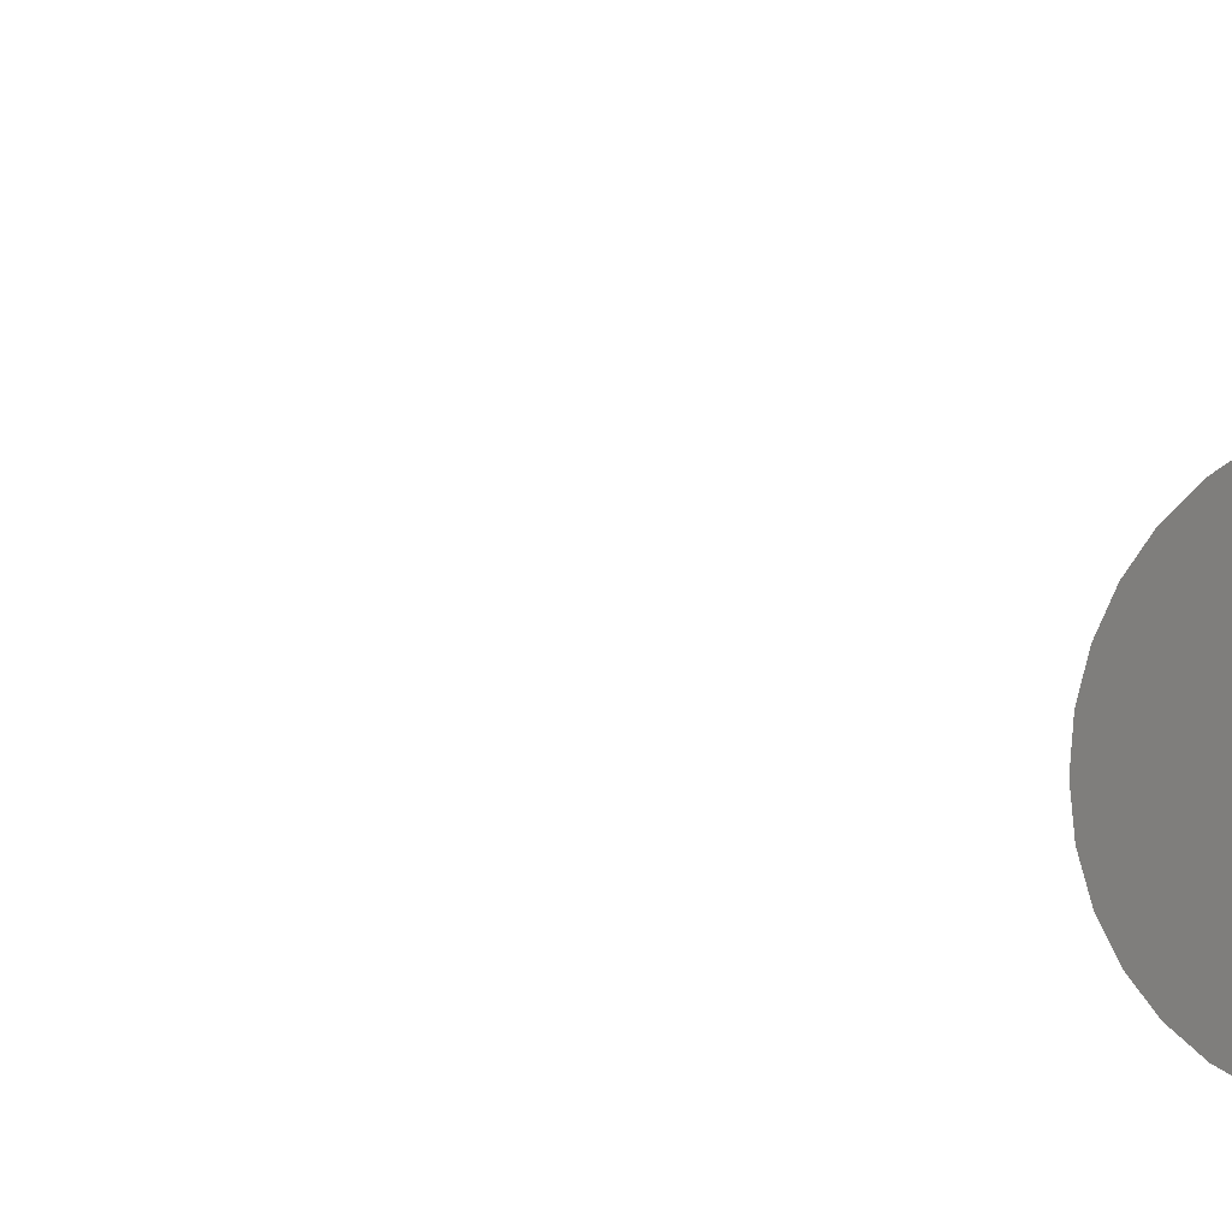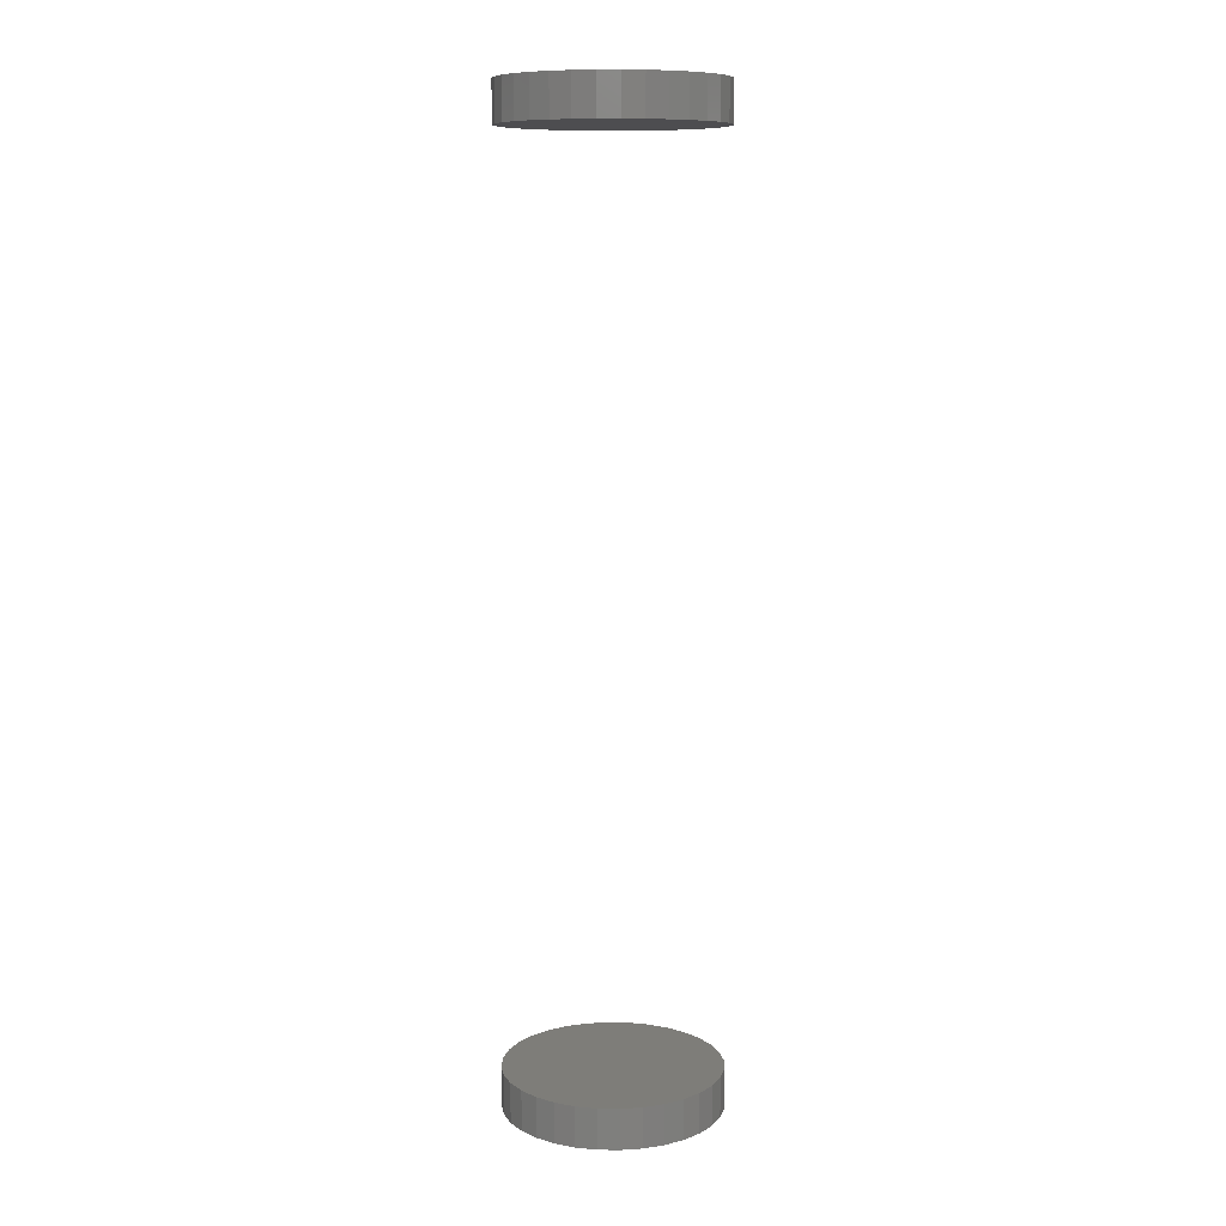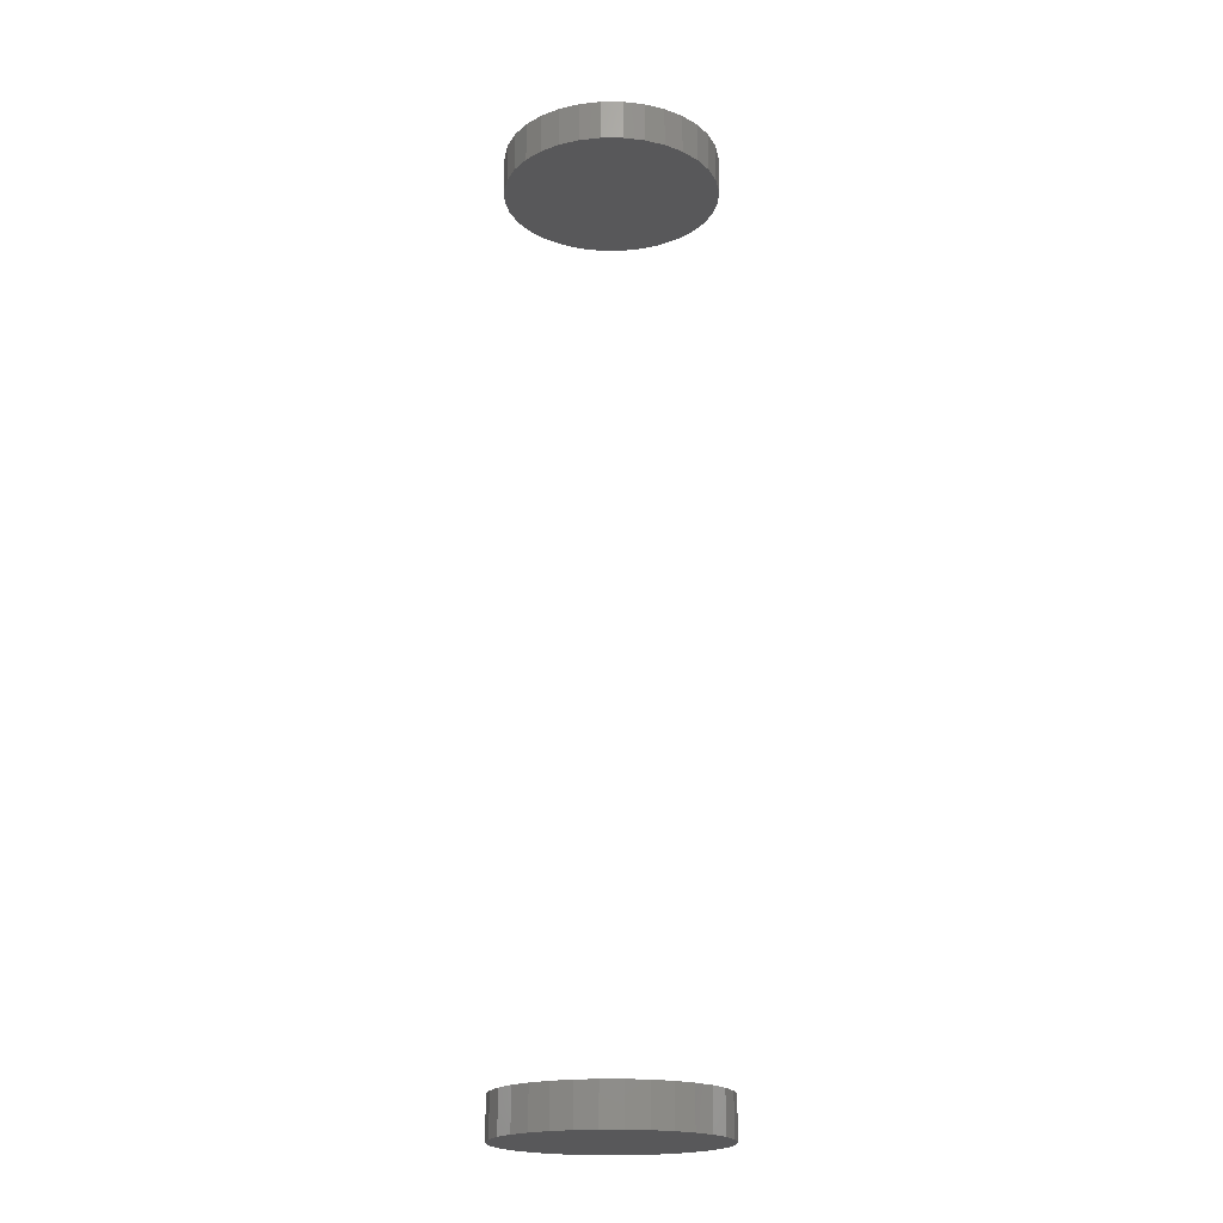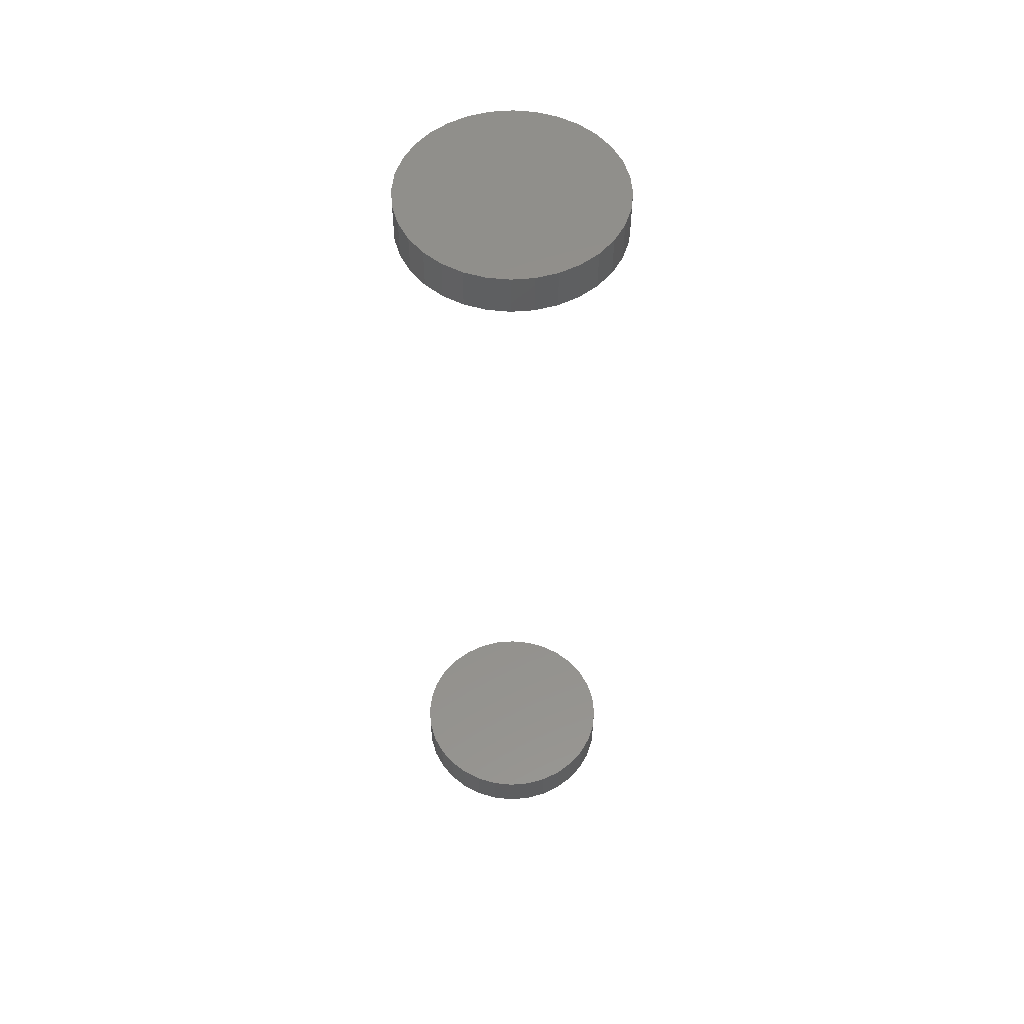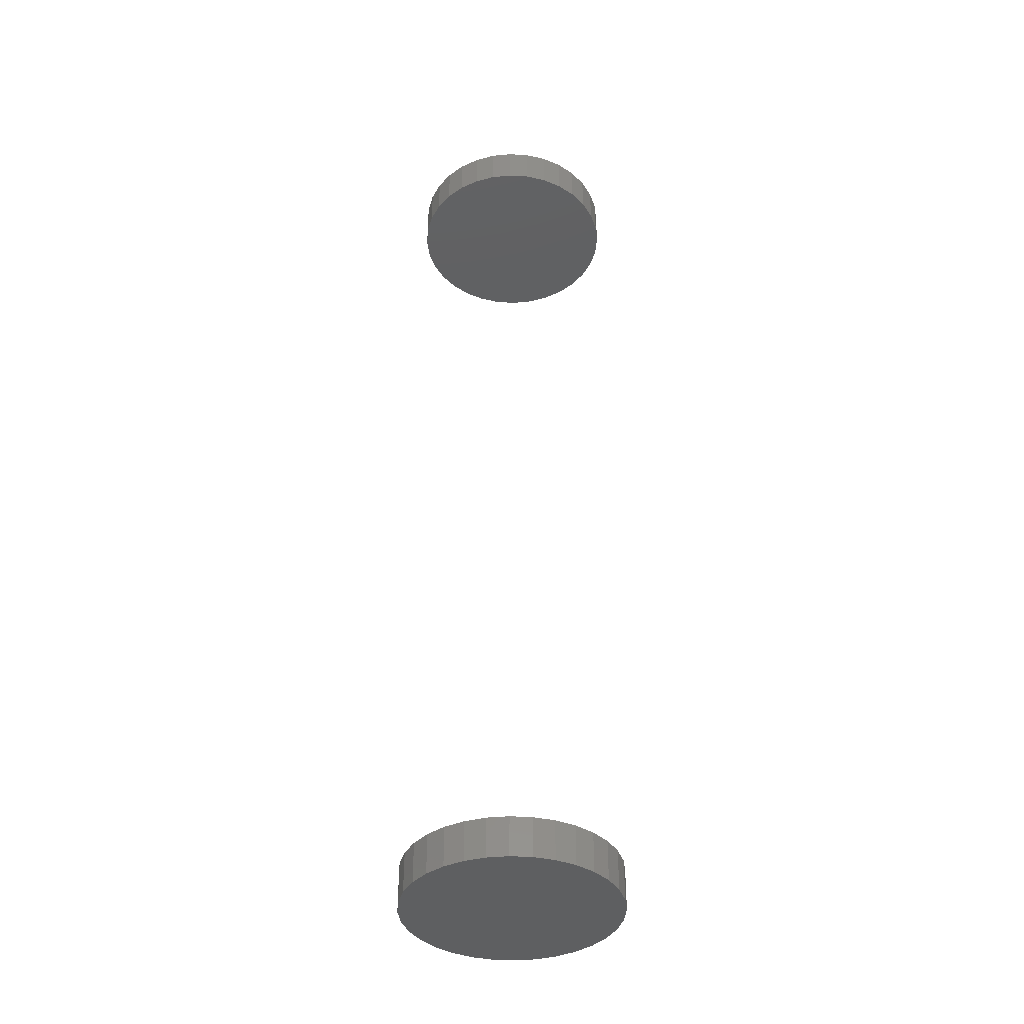
<metadata>
{"format":"stl","ext":"stl","renderer":"f3d","projection":"perspective","resolution":1024,"background":"white","views":[{"elev":-6.6,"azim":31.6,"up":"+Z"},{"elev":10.2,"azim":-138.6,"up":"+Y"},{"elev":-19.9,"azim":-174.6,"up":"+Y"},{"elev":53.7,"azim":-156.9,"up":"+Y"},{"elev":-39.0,"azim":-111.3,"up":"+Y"}]}
</metadata>
<code>
# stl→obj: 128 verts, 248 faces
v -0.02623 -0.7188 0.09827
v -0.02623 -0.75 0.09827
v -0.02462 -0.7188 0.1146
v -0.02462 -0.75 0.1146
v -0.01985 -0.7188 0.1304
v -0.01985 -0.75 0.1304
v -0.0121 -0.7188 0.1449
v -0.0121 -0.75 0.1449
v -0.001665 -0.7188 0.1576
v -0.001665 -0.75 0.1576
v 0.01105 -0.7188 0.168
v 0.01105 -0.75 0.168
v 0.02555 -0.7188 0.1758
v 0.02555 -0.75 0.1758
v 0.04128 -0.7188 0.1805
v 0.04128 -0.75 0.1805
v 0.05765 -0.7188 0.1822
v 0.05765 -0.75 0.1822
v 0.07401 -0.7188 0.1805
v 0.07401 -0.75 0.1805
v 0.08975 -0.7188 0.1758
v 0.08975 -0.75 0.1758
v 0.1043 -0.7188 0.168
v 0.1043 -0.75 0.168
v 0.117 -0.7188 0.1576
v 0.117 -0.75 0.1576
v 0.1274 -0.7188 0.1449
v 0.1274 -0.75 0.1449
v 0.1351 -0.7188 0.1304
v 0.1351 -0.75 0.1304
v 0.1399 -0.7188 0.1146
v 0.1399 -0.75 0.1146
v 0.1415 -0.7188 0.09827
v 0.1415 -0.75 0.09827
v -0.02623 5.085e-17 0.09827
v -0.02623 -0.03125 0.09827
v -0.02462 5.185e-17 0.1146
v -0.02462 -0.03125 0.1146
v -0.01985 5.299e-17 0.1304
v -0.01985 -0.03125 0.1304
v -0.0121 5.423e-17 0.1449
v -0.0121 -0.03125 0.1449
v -0.001665 5.551e-17 0.1576
v -0.001665 -0.03125 0.1576
v 0.01105 5.68e-17 0.168
v 0.01105 -0.03125 0.168
v 0.02555 5.803e-17 0.1758
v 0.02555 -0.03125 0.1758
v 0.04128 5.917e-17 0.1805
v 0.04128 -0.03125 0.1805
v 0.05765 6.017e-17 0.1822
v 0.05765 -0.03125 0.1822
v 0.07401 6.099e-17 0.1805
v 0.07401 -0.03125 0.1805
v 0.08975 6.159e-17 0.1758
v 0.08975 -0.03125 0.1758
v 0.1043 6.197e-17 0.168
v 0.1043 -0.03125 0.168
v 0.117 6.21e-17 0.1576
v 0.117 -0.03125 0.1576
v 0.1274 6.197e-17 0.1449
v 0.1274 -0.03125 0.1449
v 0.1351 6.159e-17 0.1304
v 0.1351 -0.03125 0.1304
v 0.1399 6.099e-17 0.1146
v 0.1399 -0.03125 0.1146
v 0.1415 6.017e-17 0.09827
v 0.1415 -0.03125 0.09827
v 0.1399 -0.7188 0.08191
v 0.1399 -0.75 0.08191
v 0.1351 -0.7188 0.06617
v 0.1351 -0.75 0.06617
v 0.1274 -0.7188 0.05167
v 0.1274 -0.75 0.05167
v 0.117 -0.7188 0.03896
v 0.117 -0.75 0.03896
v 0.1043 -0.7188 0.02853
v 0.1043 -0.75 0.02853
v 0.08975 -0.7188 0.02078
v 0.08975 -0.75 0.02078
v 0.07401 -0.7188 0.016
v 0.07401 -0.75 0.016
v 0.05765 -0.7188 0.01439
v 0.05765 -0.75 0.01439
v 0.04128 -0.7188 0.016
v 0.04128 -0.75 0.016
v 0.02555 -0.7188 0.02078
v 0.02555 -0.75 0.02078
v 0.01105 -0.7188 0.02853
v 0.01105 -0.75 0.02853
v -0.001665 -0.7188 0.03896
v -0.001665 -0.75 0.03896
v -0.0121 -0.7188 0.05167
v -0.0121 -0.75 0.05167
v -0.01985 -0.7188 0.06617
v -0.01985 -0.75 0.06617
v -0.02462 -0.7188 0.08191
v -0.02462 -0.75 0.08191
v 0.1399 5.917e-17 0.08191
v 0.1399 -0.03125 0.08191
v 0.1351 5.803e-17 0.06617
v 0.1351 -0.03125 0.06617
v 0.1274 5.68e-17 0.05167
v 0.1274 -0.03125 0.05167
v 0.117 5.551e-17 0.03896
v 0.117 -0.03125 0.03896
v 0.1043 5.423e-17 0.02853
v 0.1043 -0.03125 0.02853
v 0.08975 5.299e-17 0.02078
v 0.08975 -0.03125 0.02078
v 0.07401 5.185e-17 0.016
v 0.07401 -0.03125 0.016
v 0.05765 5.085e-17 0.01439
v 0.05765 -0.03125 0.01439
v 0.04128 5.004e-17 0.016
v 0.04128 -0.03125 0.016
v 0.02555 4.943e-17 0.02078
v 0.02555 -0.03125 0.02078
v 0.01105 4.905e-17 0.02853
v 0.01105 -0.03125 0.02853
v -0.001665 4.893e-17 0.03896
v -0.001665 -0.03125 0.03896
v -0.0121 4.905e-17 0.05167
v -0.0121 -0.03125 0.05167
v -0.01985 4.943e-17 0.06617
v -0.01985 -0.03125 0.06617
v -0.02462 5.004e-17 0.08191
v -0.02462 -0.03125 0.08191
f 1 2 3
f 3 2 4
f 3 4 5
f 5 4 6
f 5 6 7
f 7 6 8
f 7 8 9
f 9 8 10
f 9 10 11
f 11 10 12
f 11 12 13
f 13 12 14
f 13 14 15
f 15 14 16
f 15 16 17
f 17 16 18
f 17 18 19
f 19 18 20
f 19 20 21
f 21 20 22
f 21 22 23
f 23 22 24
f 23 24 25
f 25 24 26
f 25 26 27
f 27 26 28
f 27 28 29
f 29 28 30
f 29 30 31
f 31 30 32
f 31 32 33
f 33 32 34
f 35 36 37
f 37 36 38
f 37 38 39
f 39 38 40
f 39 40 41
f 41 40 42
f 41 42 43
f 43 42 44
f 43 44 45
f 45 44 46
f 45 46 47
f 47 46 48
f 47 48 49
f 49 48 50
f 49 50 51
f 51 50 52
f 51 52 53
f 53 52 54
f 53 54 55
f 55 54 56
f 55 56 57
f 57 56 58
f 57 58 59
f 59 58 60
f 59 60 61
f 61 60 62
f 61 62 63
f 63 62 64
f 63 64 65
f 65 64 66
f 65 66 67
f 67 66 68
f 33 34 69
f 69 34 70
f 69 70 71
f 71 70 72
f 71 72 73
f 73 72 74
f 73 74 75
f 75 74 76
f 75 76 77
f 77 76 78
f 77 78 79
f 79 78 80
f 79 80 81
f 81 80 82
f 81 82 83
f 83 82 84
f 83 84 85
f 85 84 86
f 85 86 87
f 87 86 88
f 87 88 89
f 89 88 90
f 89 90 91
f 91 90 92
f 91 92 93
f 93 92 94
f 93 94 95
f 95 94 96
f 95 96 97
f 97 96 98
f 97 98 1
f 1 98 2
f 67 68 99
f 99 68 100
f 99 100 101
f 101 100 102
f 101 102 103
f 103 102 104
f 103 104 105
f 105 104 106
f 105 106 107
f 107 106 108
f 107 108 109
f 109 108 110
f 109 110 111
f 111 110 112
f 111 112 113
f 113 112 114
f 113 114 115
f 115 114 116
f 115 116 117
f 117 116 118
f 117 118 119
f 119 118 120
f 119 120 121
f 121 120 122
f 121 122 123
f 123 122 124
f 123 124 125
f 125 124 126
f 125 126 127
f 127 126 128
f 127 128 35
f 35 128 36
f 50 54 52
f 54 50 48
f 54 48 56
f 56 48 46
f 56 46 58
f 58 46 44
f 58 44 60
f 106 120 108
f 108 120 118
f 108 118 110
f 110 118 116
f 110 116 112
f 112 116 114
f 60 44 62
f 62 44 42
f 62 42 64
f 64 42 40
f 64 40 66
f 66 40 38
f 66 38 68
f 68 38 36
f 68 36 100
f 100 36 128
f 100 128 102
f 102 128 126
f 102 126 104
f 104 126 124
f 104 124 106
f 106 124 122
f 106 122 120
f 17 19 15
f 13 15 19
f 21 13 19
f 11 13 21
f 23 11 21
f 9 11 23
f 25 9 23
f 77 89 75
f 87 89 77
f 79 87 77
f 85 87 79
f 81 85 79
f 83 85 81
f 89 91 75
f 75 91 93
f 75 93 73
f 73 93 95
f 73 95 71
f 71 95 97
f 71 97 69
f 69 97 1
f 69 1 33
f 33 1 3
f 33 3 31
f 31 3 5
f 31 5 29
f 29 5 7
f 29 7 27
f 27 7 9
f 27 9 25
f 16 20 18
f 20 16 14
f 20 14 22
f 22 14 12
f 22 12 24
f 24 12 10
f 24 10 26
f 76 90 78
f 78 90 88
f 78 88 80
f 80 88 86
f 80 86 82
f 82 86 84
f 26 10 28
f 28 10 8
f 28 8 30
f 30 8 6
f 30 6 32
f 32 6 4
f 32 4 34
f 34 4 2
f 34 2 70
f 70 2 98
f 70 98 72
f 72 98 96
f 72 96 74
f 74 96 94
f 74 94 76
f 76 94 92
f 76 92 90
f 51 53 49
f 47 49 53
f 55 47 53
f 45 47 55
f 57 45 55
f 43 45 57
f 59 43 57
f 107 119 105
f 117 119 107
f 109 117 107
f 115 117 109
f 111 115 109
f 113 115 111
f 119 121 105
f 105 121 123
f 105 123 103
f 103 123 125
f 103 125 101
f 101 125 127
f 101 127 99
f 99 127 35
f 99 35 67
f 67 35 37
f 67 37 65
f 65 37 39
f 65 39 63
f 63 39 41
f 63 41 61
f 61 41 43
f 61 43 59

</code>
